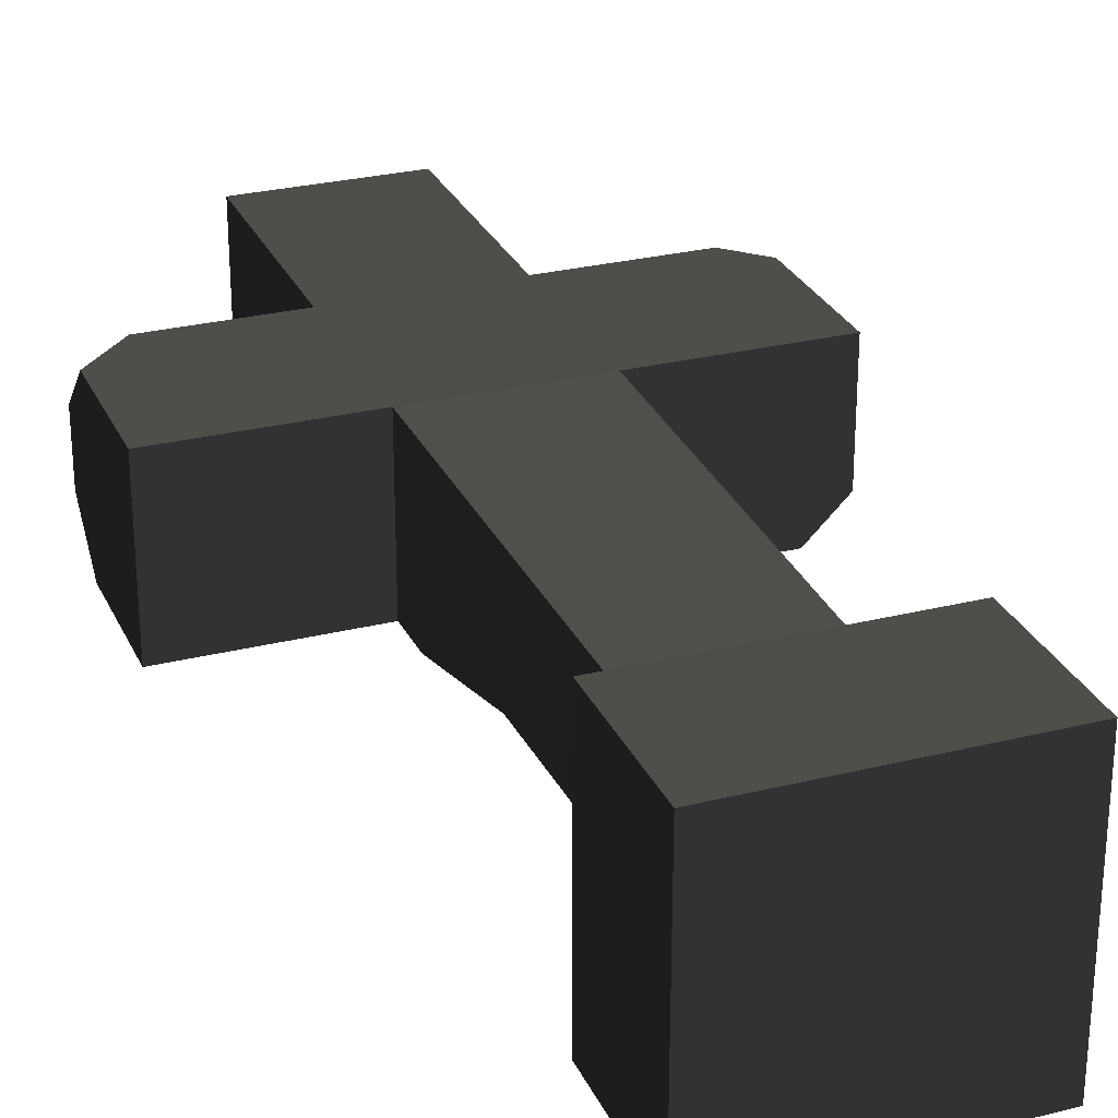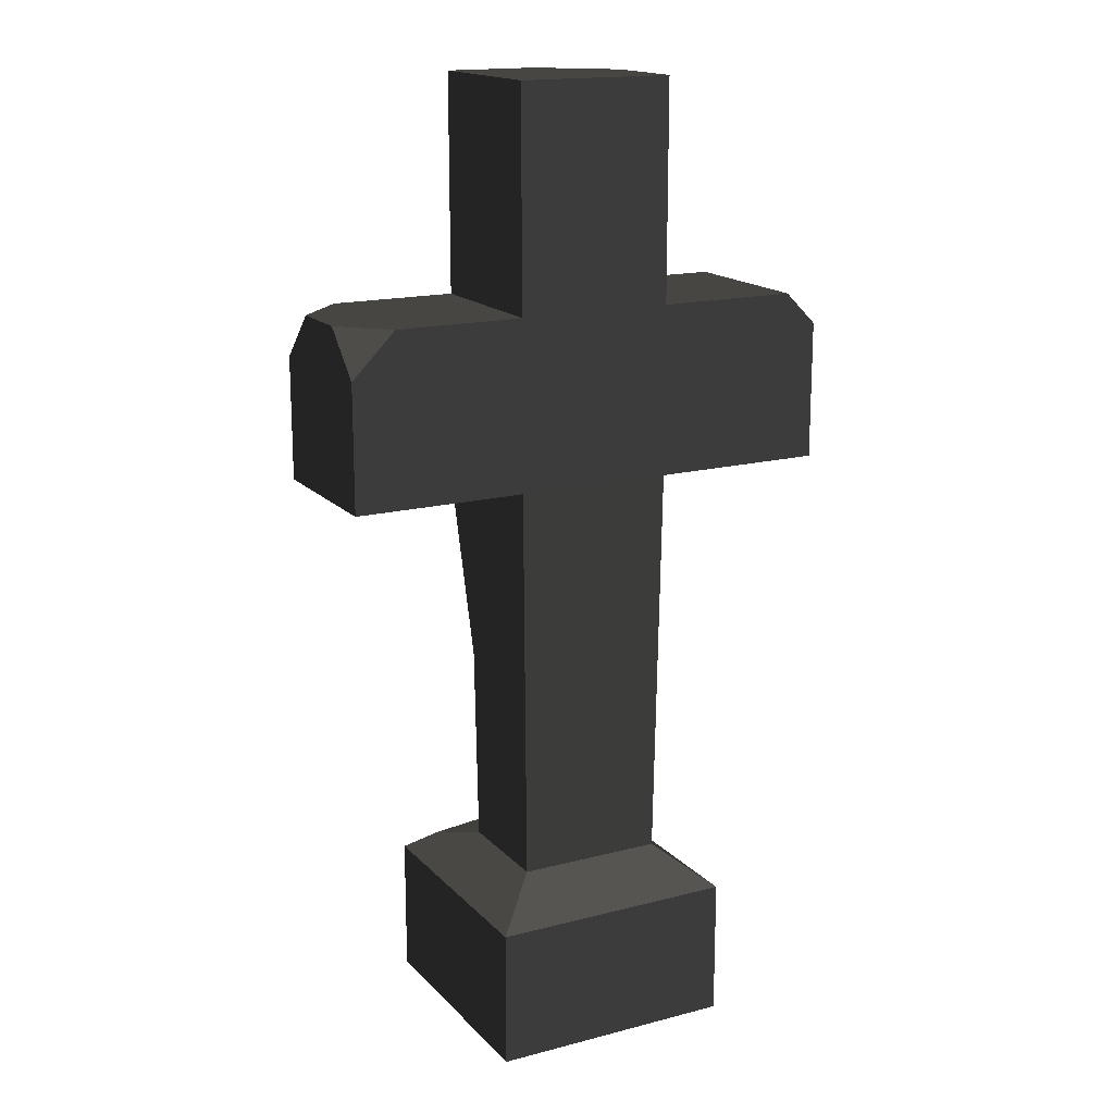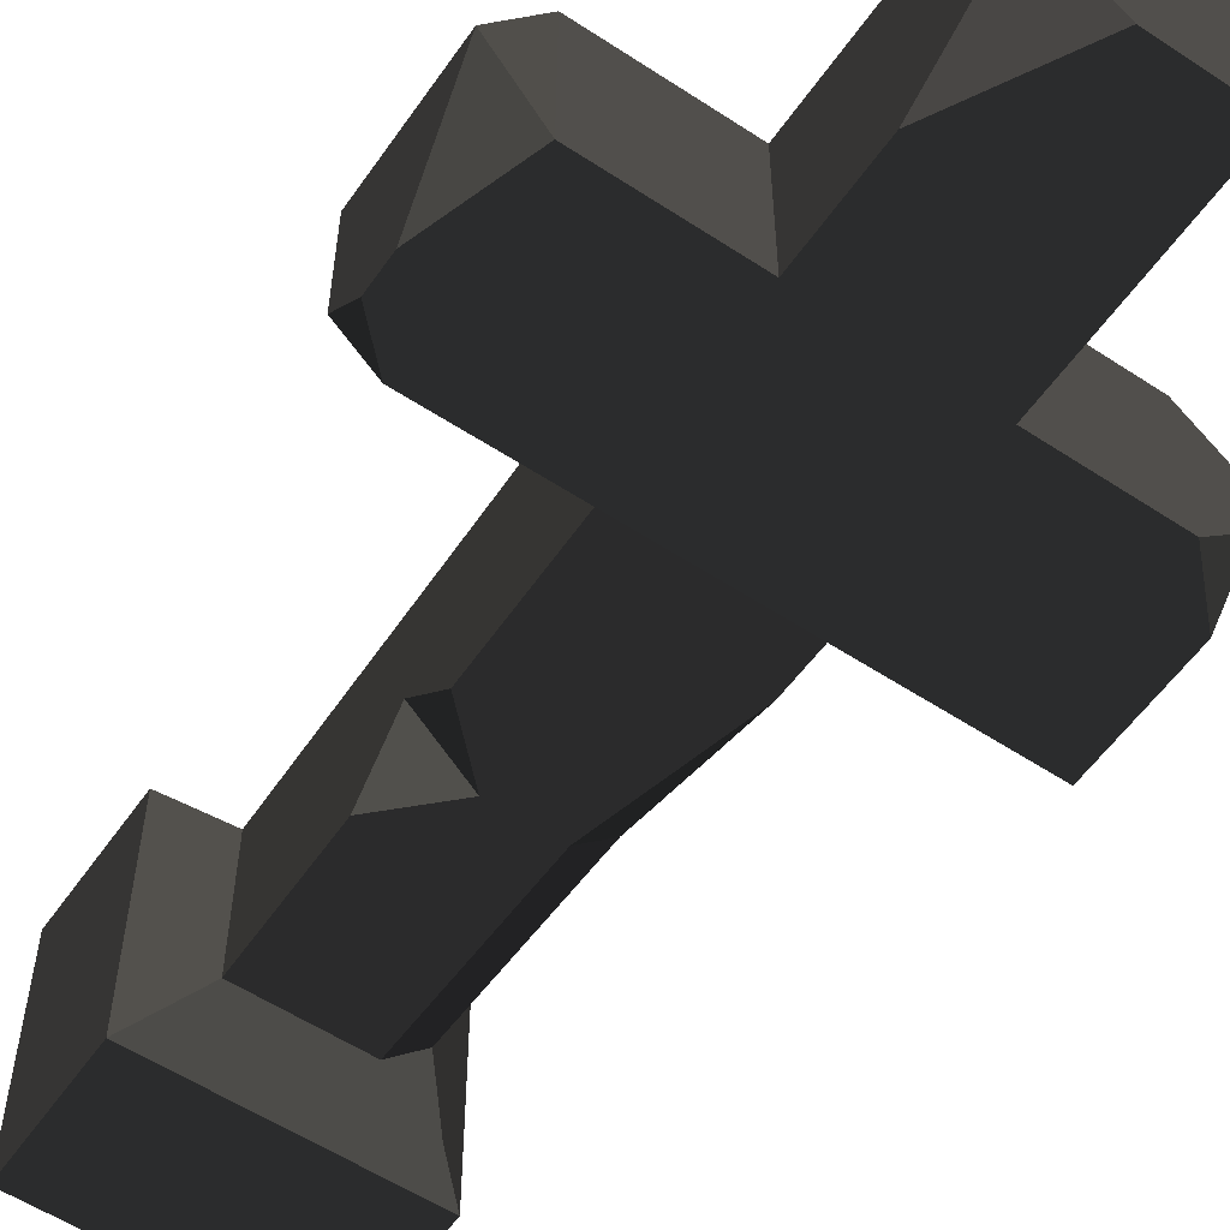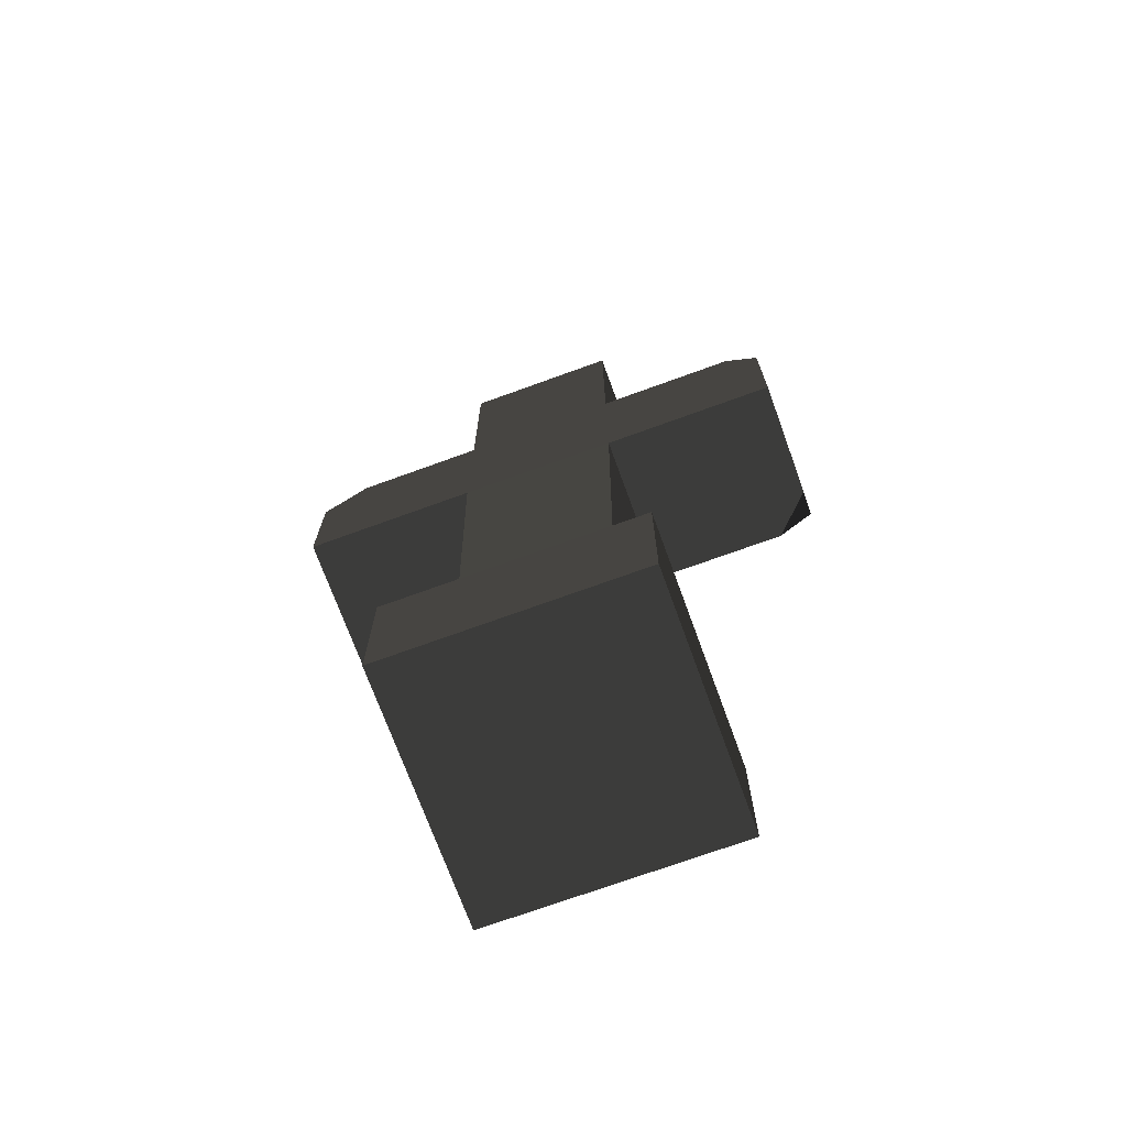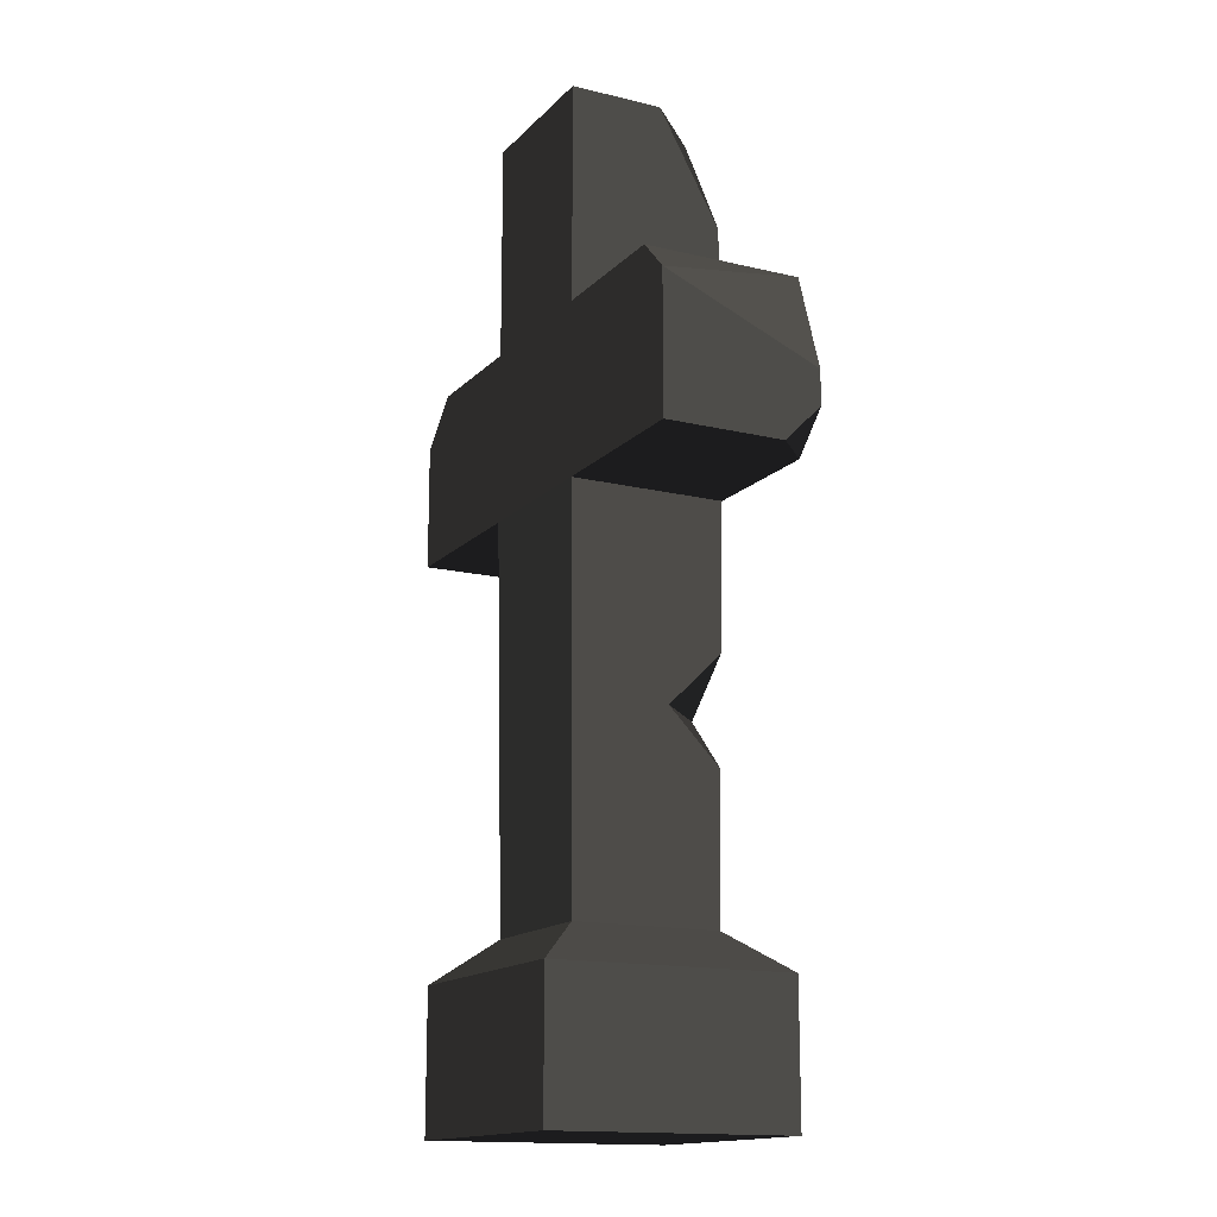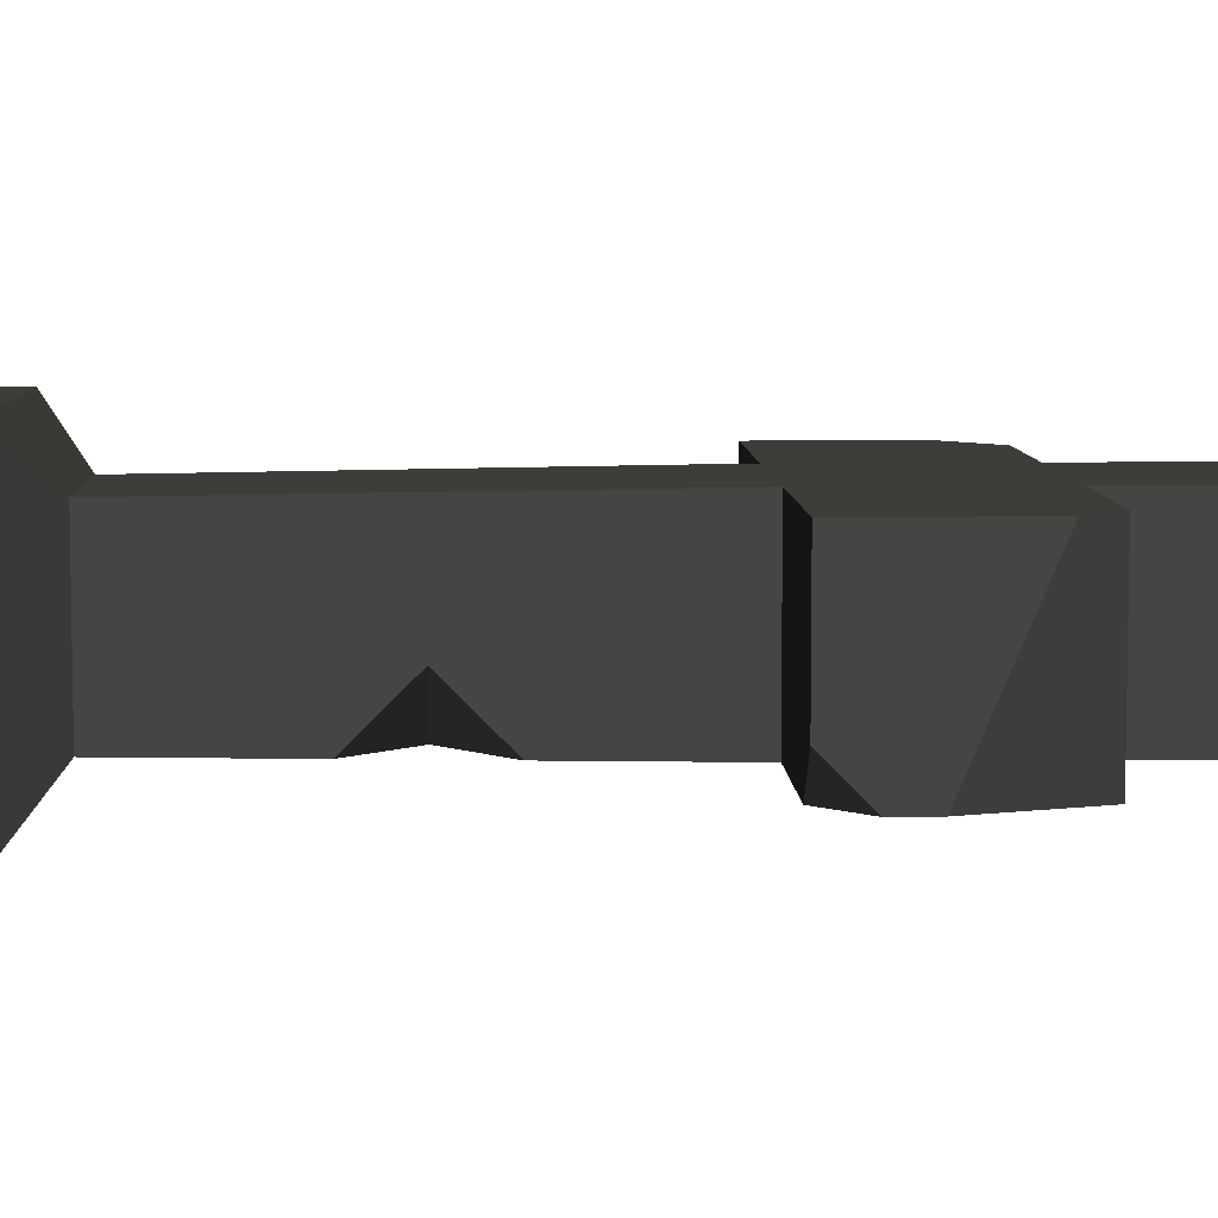
<metadata>
{"format":"obj","ext":"obj","renderer":"f3d","projection":"perspective","resolution":1024,"background":"white","views":[{"elev":27.8,"azim":-20.8,"up":"+Z"},{"elev":16.6,"azim":-27.9,"up":"+Y"},{"elev":-56.5,"azim":145.5,"up":"+Z"},{"elev":-71.9,"azim":20.0,"up":"+Y"},{"elev":-15.1,"azim":62.7,"up":"+Y"},{"elev":7.1,"azim":87.7,"up":"+Z"}]}
</metadata>
<code>
o Gravestone.014
v 0.4031 -0.2513 0.4031 0.3725 0.3725 0.3765
v 0.4031 -0.2513 -0.4031 0.3725 0.3725 0.3765
v -0.4031 -0.2513 0.4031 0.3725 0.3725 0.3765
v -0.4031 -0.2513 -0.4031 0.3725 0.3725 0.3765
v -0.4031 0.2034 0.4031 0.3725 0.3725 0.3765
v 0.4031 0.2034 0.4031 0.3725 0.3725 0.3765
v 0.4031 0.2034 -0.4031 0.3725 0.3725 0.3765
v -0.4031 0.2034 -0.4031 0.3725 0.3725 0.3765
v -0.2406 0.3331 0.2406 0.3725 0.3725 0.3765
v 0.2406 0.3331 0.2406 0.3725 0.3725 0.3765
v 0.2406 0.3331 -0.2406 0.3725 0.3725 0.3765
v -0.2568 1.641 0.2568 0.3725 0.3725 0.3765
v 0.2568 1.641 0.2568 0.3725 0.3725 0.3765
v 0.2568 1.641 -0.2568 0.3725 0.3725 0.3765
v -0.2568 1.641 -0.2568 0.3725 0.3725 0.3765
v -0.2568 2.2 0.2568 0.3725 0.3725 0.3765
v 0.2568 2.2 0.2568 0.3725 0.3725 0.3765
v 0.2568 2.2 -0.2568 0.3725 0.3725 0.3765
v -0.2568 2.2 -0.2568 0.3725 0.3725 0.3765
v -0.2568 2.914 0.2568 0.3725 0.3725 0.3765
v 0.2568 2.914 0.2568 0.3725 0.3725 0.3765
v -0.2568 2.914 -0.2568 0.3725 0.3725 0.3765
v 0.826 1.641 0.2568 0.3725 0.3725 0.3765
v -0.826 1.641 -0.2568 0.3725 0.3725 0.3765
v -0.826 1.641 0.2568 0.3725 0.3725 0.3765
v 0.2568 2.54 -0.2568 0.3725 0.3725 0.3765
v 0.05019 2.914 -0.2568 0.3725 0.3725 0.3765
v 0.2568 2.914 -0.05019 0.3725 0.3725 0.3765
v 0.2487 0.9869 0.2487 0.3725 0.3725 0.3765
v -0.2487 0.9869 0.2487 0.3725 0.3725 0.3765
v 0.07198 0.9869 -0.2487 0.3725 0.3725 0.3765
v 0.2509 1.164 -0.2509 0.3725 0.3725 0.3765
v 0.2487 0.9869 -0.07198 0.3725 0.3725 0.3765
v 0.2465 0.8102 -0.2465 0.3725 0.3725 0.3765
v 0.826 2.093 0.2568 0.3725 0.3725 0.3765
v 0.7191 2.2 0.2568 0.3725 0.3725 0.3765
v 0.7191 2.2 -0.2568 0.3725 0.3725 0.3765
v 0.826 1.876 -0.2568 0.3725 0.3725 0.3765
v -0.6696 2.2 -0.2568 0.3725 0.3725 0.3765
v -0.826 2.044 -0.2568 0.3725 0.3725 0.3765
v -0.826 2.2 -0.1004 0.3725 0.3725 0.3765
v -0.826 2.055 0.2568 0.3725 0.3725 0.3765
v -0.6809 2.2 0.2568 0.3725 0.3725 0.3765
v -0.826 2.2 0.1117 0.3725 0.3725 0.3765
v -0.2406 0.3331 -0.1251 0.3725 0.3725 0.3765
v -0.1251 0.3331 -0.2406 0.3725 0.3725 0.3765
v -0.3116 0.2764 -0.3116 0.3725 0.3725 0.3765
v -0.1333 0.9869 -0.2487 0.3725 0.3725 0.3765
v -0.2487 0.9869 -0.1333 0.3725 0.3725 0.3765
v -0.2549 1.483 -0.2549 0.3725 0.3725 0.3765
v 0.826 1.641 -0.1337 0.3725 0.3725 0.3765
v 0.7029 1.641 -0.2568 0.3725 0.3725 0.3765
v 0.826 1.764 -0.2568 0.3725 0.3725 0.3765
f 3 2 1
f 7 10 6
f 3 8 4
f 2 6 1
f 4 7 2
f 1 5 3
f 31 32 33
f 9 49 45
f 6 9 5
f 50 15 14
f 12 24 15
f 30 13 12
f 33 10 34
f 12 50 30
f 15 18 14
f 13 16 12
f 22 27 26
f 17 20 16
f 16 22 19
f 27 22 20
f 15 40 39
f 13 35 36
f 41 44 43
f 38 53 52
f 42 12 43
f 51 13 52
f 26 27 28
f 26 28 21
f 5 9 45
f 9 29 30
f 32 14 13
f 31 33 34
f 8 47 46
f 35 37 36
f 17 37 18
f 39 40 41
f 42 43 44
f 40 42 41
f 45 46 47
f 48 49 50
f 49 46 45
f 48 31 34
f 51 52 53
f 51 38 35
f 3 4 2
f 7 11 10
f 3 5 8
f 2 7 6
f 4 8 7
f 1 6 5
f 9 30 49
f 6 10 9
f 14 32 50
f 32 31 48
f 50 32 48
f 12 25 24
f 30 29 13
f 29 10 33
f 10 11 34
f 15 50 12
f 50 49 30
f 15 19 18
f 13 17 16
f 26 18 19
f 19 22 26
f 17 21 20
f 16 20 22
f 20 21 28
f 28 27 20
f 39 19 15
f 15 24 40
f 36 17 13
f 13 23 35
f 43 16 39
f 16 19 39
f 39 41 43
f 52 14 38
f 14 18 38
f 18 37 38
f 25 12 42
f 12 16 43
f 23 13 51
f 13 14 52
f 21 17 26
f 17 18 26
f 47 8 45
f 8 5 45
f 9 10 29
f 13 29 33
f 33 32 13
f 11 7 46
f 7 8 46
f 35 38 37
f 17 36 37
f 40 24 25
f 25 42 40
f 42 44 41
f 49 48 46
f 34 11 46
f 46 48 34
f 35 23 51
f 51 53 38

</code>
